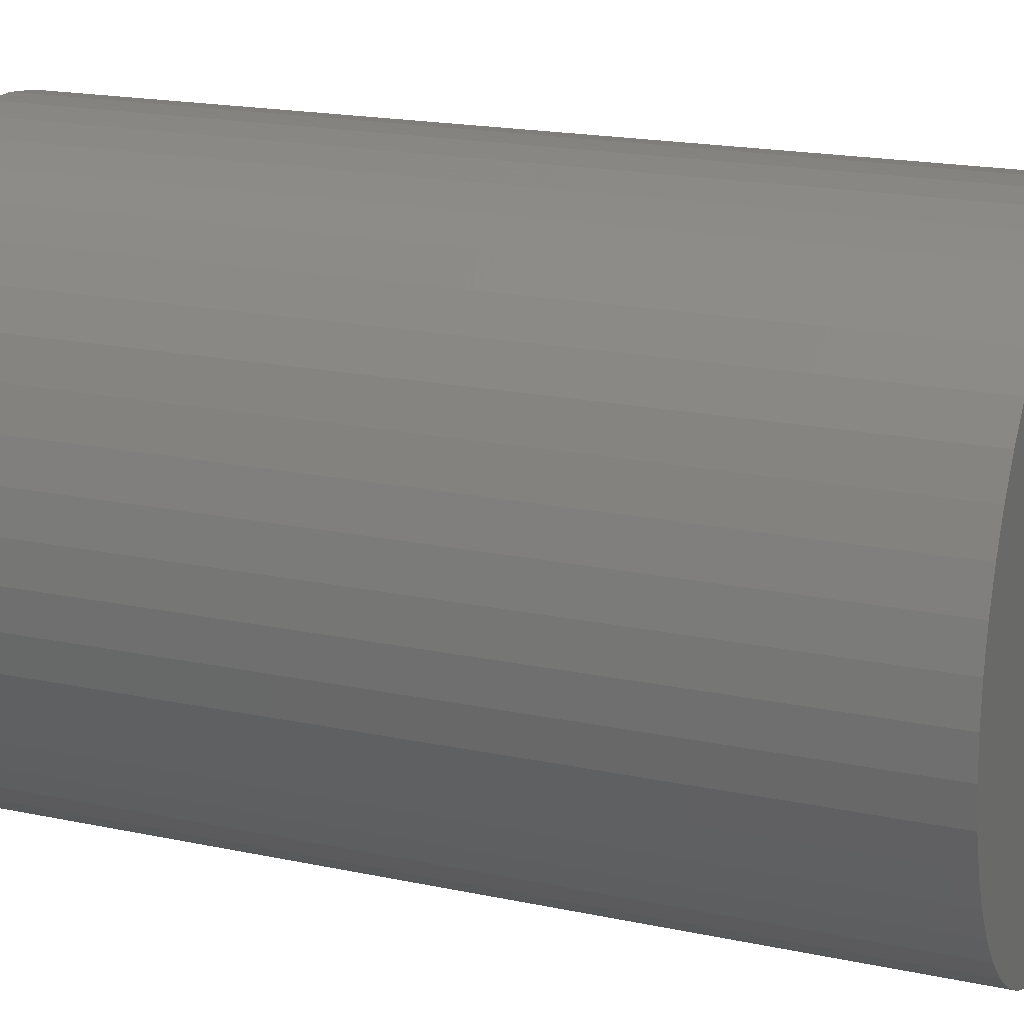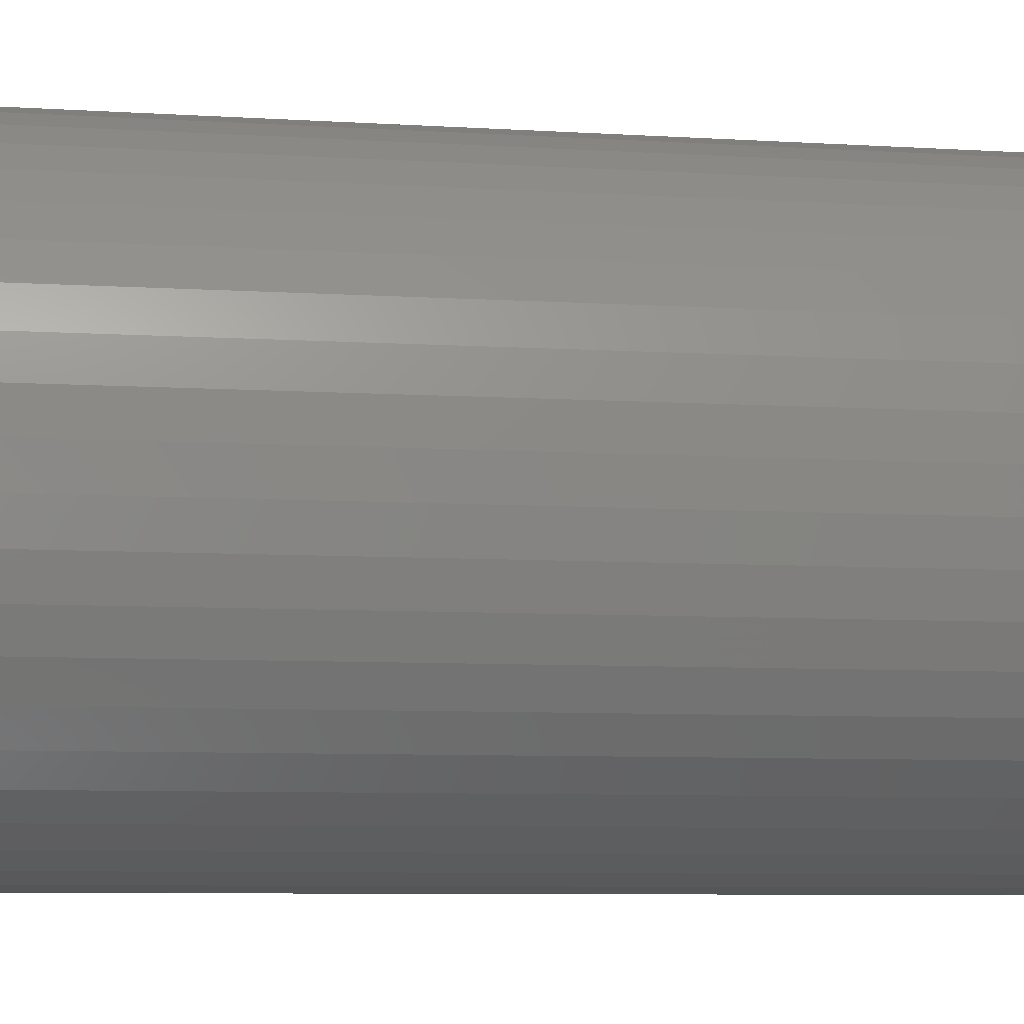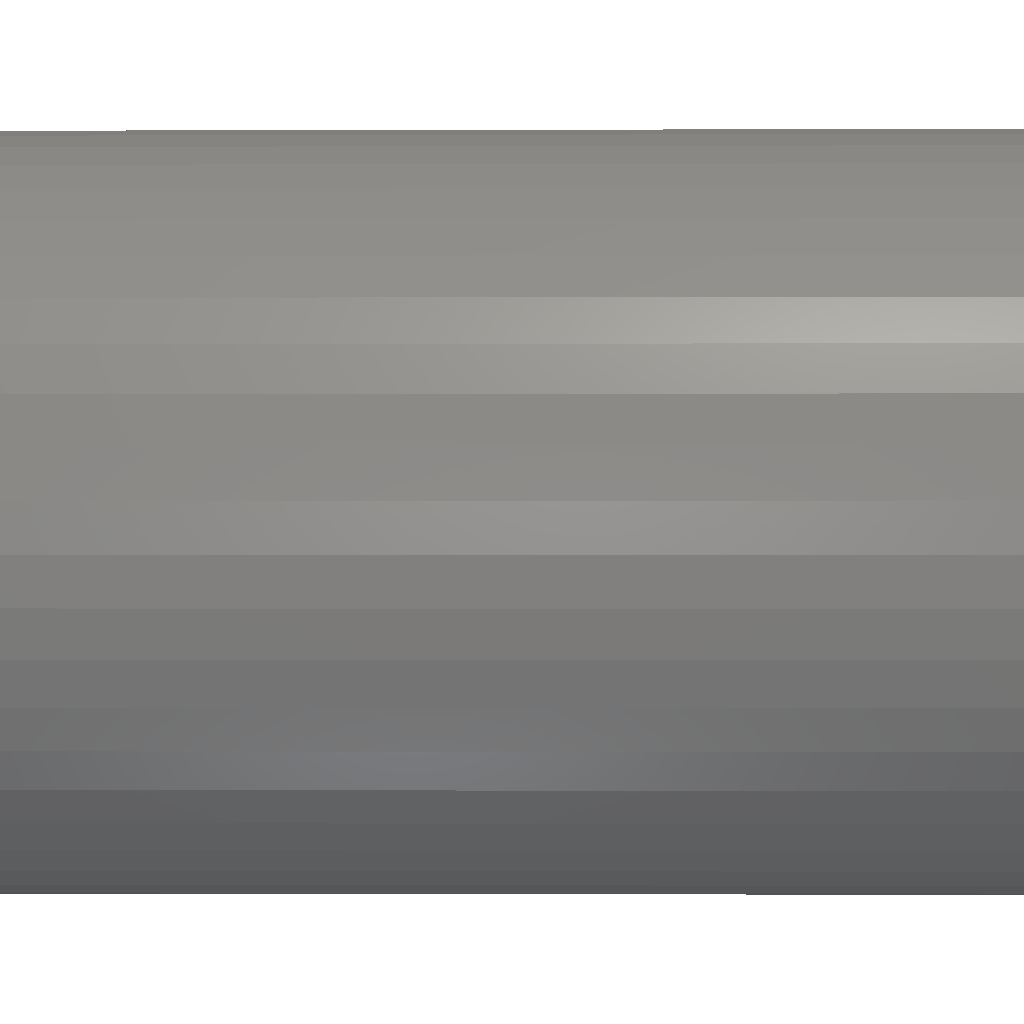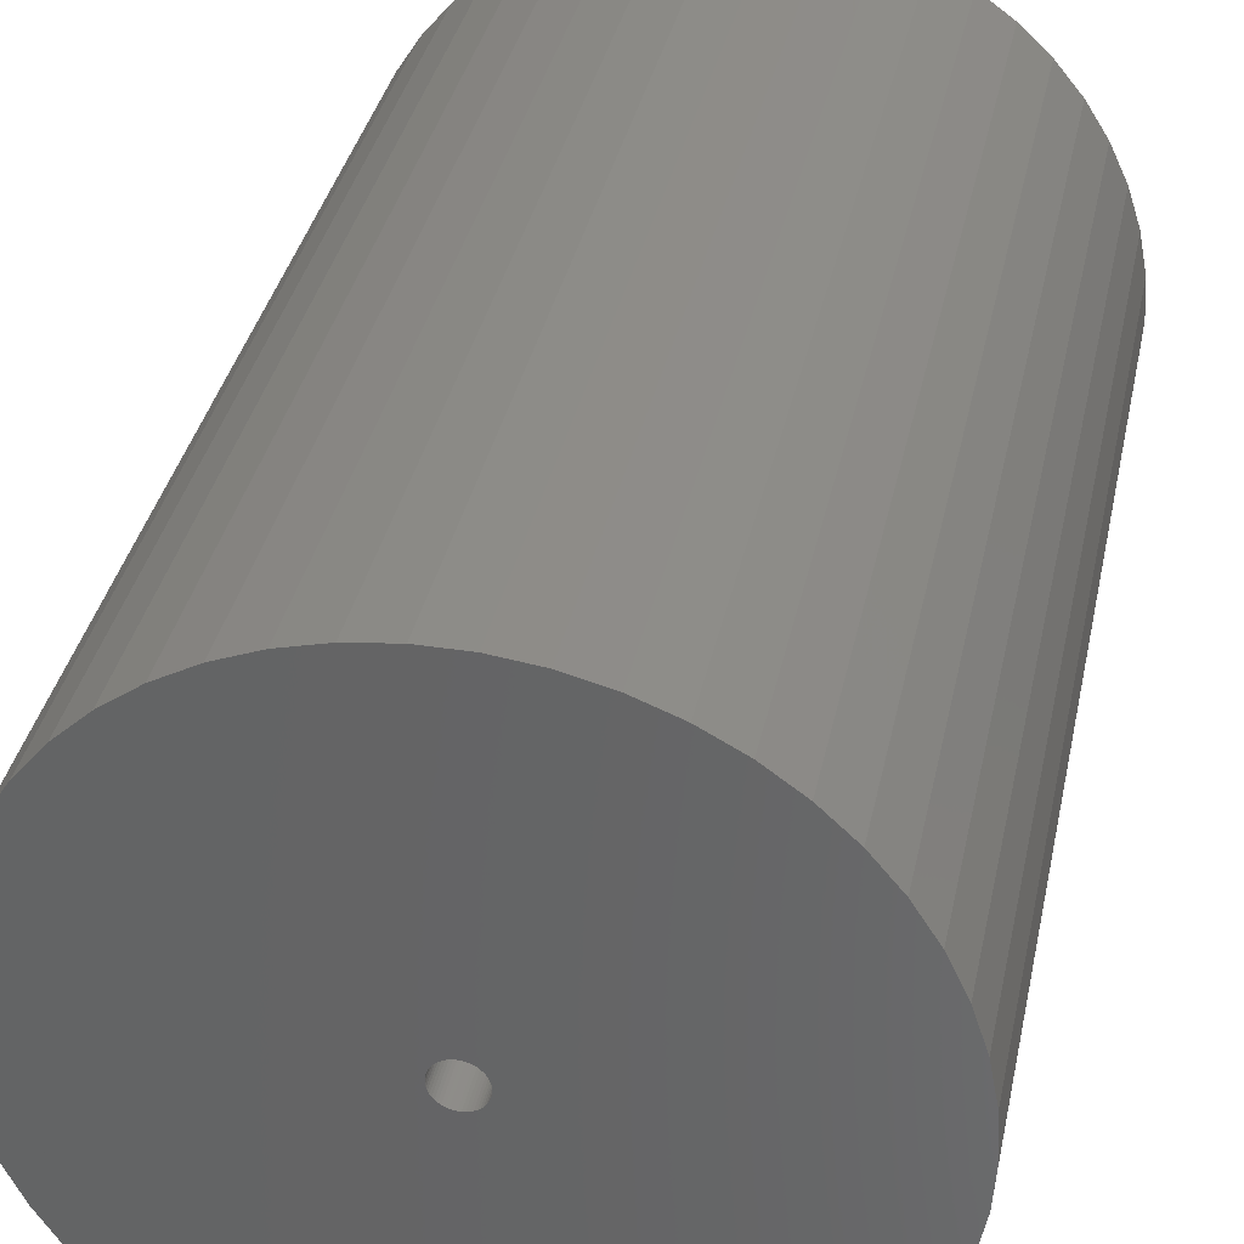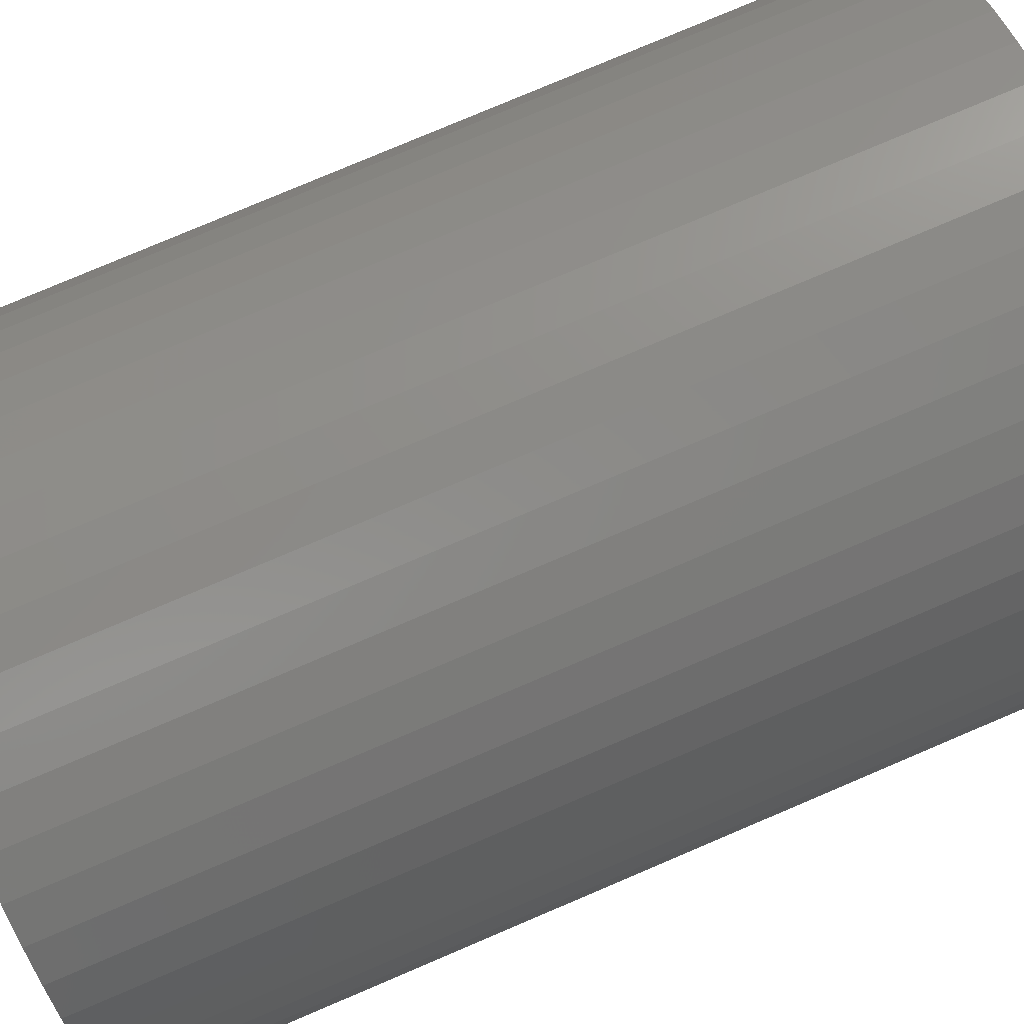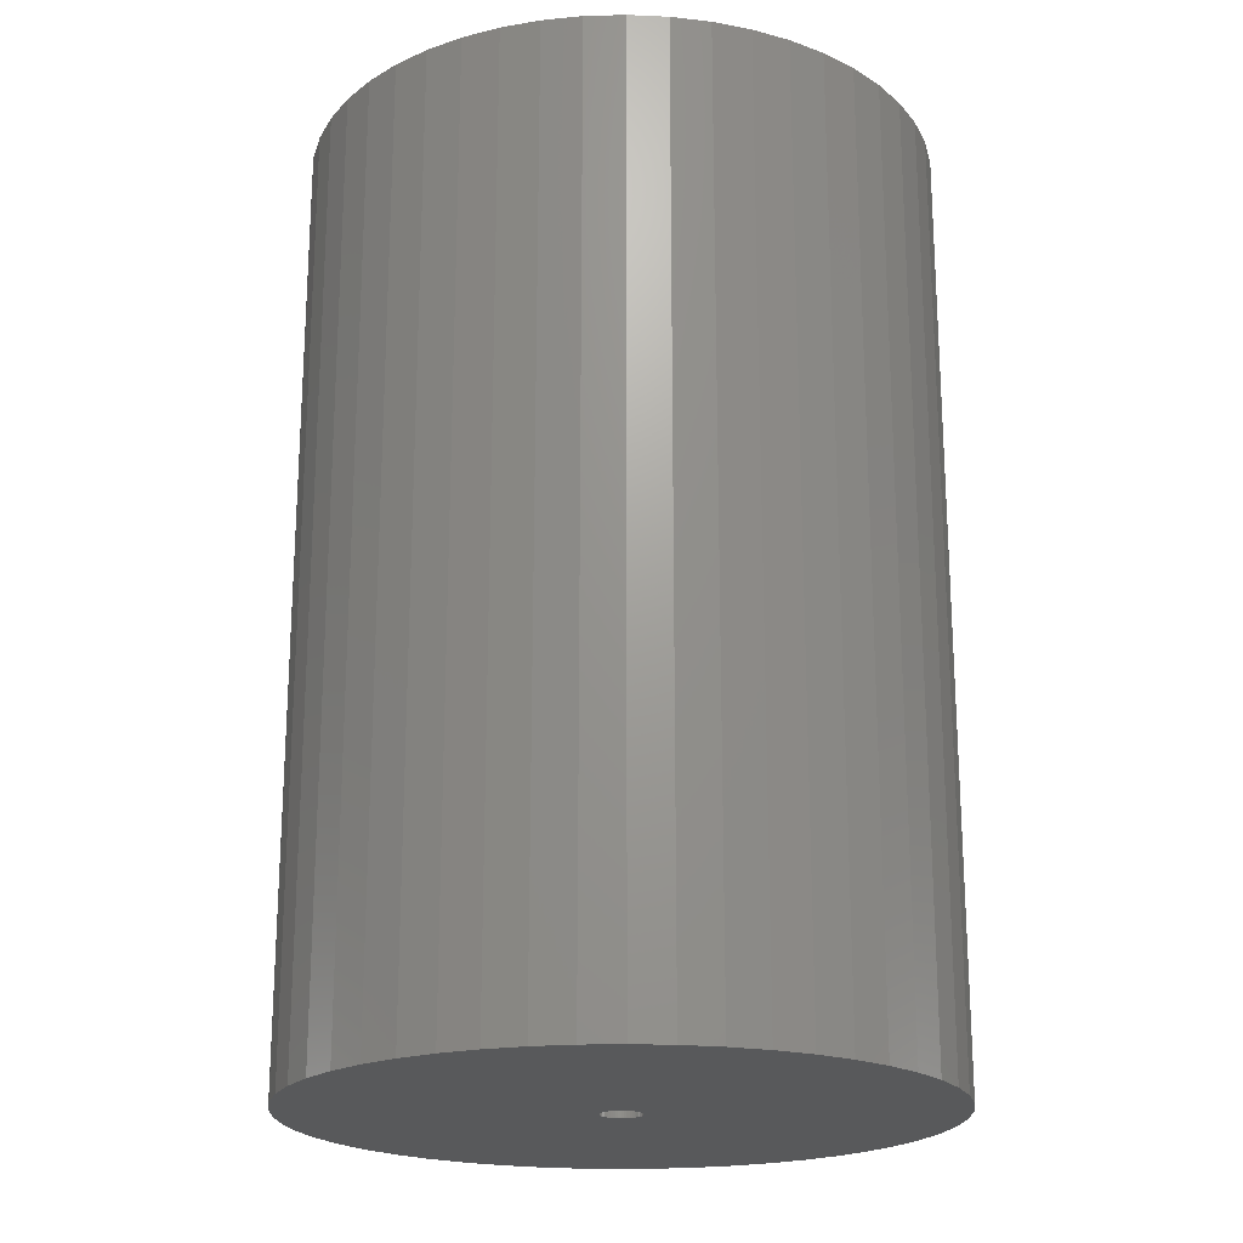
<metadata>
{"format":"stl","ext":"stl","renderer":"f3d","projection":"perspective","resolution":1024,"background":"white","views":[{"elev":18.7,"azim":112.1,"up":"+Y"},{"elev":-8.0,"azim":80.4,"up":"+Y"},{"elev":-1.5,"azim":-89.3,"up":"+Y"},{"elev":35.6,"azim":-168.4,"up":"+Y"},{"elev":79.2,"azim":-113.0,"up":"+Y"},{"elev":-20.6,"azim":2.8,"up":"+Z"}]}
</metadata>
<code>
# stl→obj: 200 verts, 400 faces
v 21 0 31.5
v 20.83 2.632 -31.5
v 20.83 2.632 31.5
v 21 0 -31.5
v -21 0 -31.5
v -20.83 2.632 31.5
v -20.83 2.632 -31.5
v -21 0 31.5
v 1.319 20.96 -31.5
v -1.319 20.96 31.5
v 1.319 20.96 31.5
v -1.319 20.96 -31.5
v -1.319 -20.96 -31.5
v 1.319 -20.96 31.5
v -1.319 -20.96 31.5
v 1.319 -20.96 -31.5
v 15.31 14.38 -31.5
v 13.39 16.18 31.5
v 15.31 14.38 31.5
v 13.39 16.18 -31.5
v -13.39 16.18 -31.5
v -15.31 14.38 31.5
v -13.39 16.18 31.5
v -15.31 14.38 -31.5
v -6.489 19.97 -31.5
v -8.941 19 31.5
v -6.489 19.97 31.5
v -8.941 19 -31.5
v 19.53 7.731 31.5
v 18.4 10.12 -31.5
v 18.4 10.12 31.5
v 19.53 7.731 -31.5
v 20.34 5.222 -31.5
v 20.34 5.222 31.5
v 8.941 19 -31.5
v 6.489 19.97 31.5
v 8.941 19 31.5
v 6.489 19.97 -31.5
v 11.25 17.73 -31.5
v 11.25 17.73 31.5
v -19.53 7.731 -31.5
v -18.4 10.12 31.5
v -18.4 10.12 -31.5
v -19.53 7.731 31.5
v -20.34 5.222 -31.5
v -20.34 5.222 31.5
v -3.935 20.63 31.5
v -3.935 20.63 -31.5
v 3.935 -20.63 31.5
v 3.935 -20.63 -31.5
v 6.489 -19.97 -31.5
v 8.941 -19 31.5
v 6.489 -19.97 31.5
v 8.941 -19 -31.5
v 16.99 12.34 31.5
v 16.99 12.34 -31.5
v 3.935 20.63 31.5
v 3.935 20.63 -31.5
v -16.99 12.34 31.5
v -16.99 12.34 -31.5
v 1.35 0 31.5
v 1.339 0.1692 31.5
v 20.83 -2.632 31.5
v 1.308 0.3357 31.5
v 1.339 -0.1692 31.5
v 1.255 0.497 31.5
v 20.34 -5.222 31.5
v 1.183 0.6504 31.5
v 1.308 -0.3357 31.5
v 1.092 0.7935 31.5
v 19.53 -7.731 31.5
v 0.9841 0.9241 31.5
v 1.255 -0.497 31.5
v 0.8605 1.04 31.5
v 18.4 -10.12 31.5
v 0.7234 1.14 31.5
v 1.183 -0.6504 31.5
v 0.5748 1.222 31.5
v 16.99 -12.34 31.5
v 0.4172 1.284 31.5
v 1.092 -0.7935 31.5
v 15.31 -14.38 31.5
v 0.253 1.326 31.5
v 0.08477 1.347 31.5
v -0.08477 1.347 31.5
v -0.253 1.326 31.5
v -0.4172 1.284 31.5
v -0.5748 1.222 31.5
v -0.7234 1.14 31.5
v -11.25 17.73 31.5
v -0.8605 1.04 31.5
v -0.9841 0.9241 31.5
v -1.092 0.7935 31.5
v 0.9841 -0.9241 31.5
v 13.39 -16.18 31.5
v 0.8605 -1.04 31.5
v 11.25 -17.73 31.5
v 0.7234 -1.14 31.5
v 0.5748 -1.222 31.5
v 0.4172 -1.284 31.5
v 0.253 -1.326 31.5
v 0.08477 -1.347 31.5
v -0.08477 -1.347 31.5
v -0.253 -1.326 31.5
v -3.935 -20.63 31.5
v -0.4172 -1.284 31.5
v -6.489 -19.97 31.5
v -0.5748 -1.222 31.5
v -8.941 -19 31.5
v -0.7234 -1.14 31.5
v -11.25 -17.73 31.5
v -0.8605 -1.04 31.5
v -13.39 -16.18 31.5
v -0.9841 -0.9241 31.5
v -15.31 -14.38 31.5
v -1.092 -0.7935 31.5
v -16.99 -12.34 31.5
v -1.183 -0.6504 31.5
v -18.4 -10.12 31.5
v -1.255 -0.497 31.5
v -19.53 -7.731 31.5
v -1.308 -0.3357 31.5
v -20.34 -5.222 31.5
v -1.339 -0.1692 31.5
v -20.83 -2.632 31.5
v -1.35 0 31.5
v -1.183 0.6504 31.5
v -1.255 0.497 31.5
v -1.308 0.3357 31.5
v -1.339 0.1692 31.5
v -11.25 17.73 -31.5
v 20.83 -2.632 -31.5
v 13.39 -16.18 -31.5
v 15.31 -14.38 -31.5
v 20.34 -5.222 -31.5
v 1.35 0 -31.5
v 1.339 -0.1692 -31.5
v 1.308 -0.3357 -31.5
v 19.53 -7.731 -31.5
v 1.339 0.1692 -31.5
v 1.255 -0.497 -31.5
v 18.4 -10.12 -31.5
v 1.183 -0.6504 -31.5
v 16.99 -12.34 -31.5
v 1.308 0.3357 -31.5
v 1.092 -0.7935 -31.5
v 0.9841 -0.9241 -31.5
v 1.255 0.497 -31.5
v 0.8605 -1.04 -31.5
v 11.25 -17.73 -31.5
v 0.7234 -1.14 -31.5
v 1.183 0.6504 -31.5
v 0.5748 -1.222 -31.5
v 0.4172 -1.284 -31.5
v 1.092 0.7935 -31.5
v 0.253 -1.326 -31.5
v 0.08477 -1.347 -31.5
v -0.08477 -1.347 -31.5
v -0.253 -1.326 -31.5
v -3.935 -20.63 -31.5
v -0.4172 -1.284 -31.5
v -6.489 -19.97 -31.5
v -0.5748 -1.222 -31.5
v -8.941 -19 -31.5
v -0.7234 -1.14 -31.5
v -11.25 -17.73 -31.5
v -0.8605 -1.04 -31.5
v -13.39 -16.18 -31.5
v -0.9841 -0.9241 -31.5
v -15.31 -14.38 -31.5
v -1.092 -0.7935 -31.5
v 0.9841 0.9241 -31.5
v 0.8605 1.04 -31.5
v 0.7234 1.14 -31.5
v 0.5748 1.222 -31.5
v 0.4172 1.284 -31.5
v 0.253 1.326 -31.5
v 0.08477 1.347 -31.5
v -0.08477 1.347 -31.5
v -0.253 1.326 -31.5
v -0.4172 1.284 -31.5
v -0.5748 1.222 -31.5
v -0.7234 1.14 -31.5
v -0.8605 1.04 -31.5
v -0.9841 0.9241 -31.5
v -1.092 0.7935 -31.5
v -1.183 0.6504 -31.5
v -1.255 0.497 -31.5
v -1.308 0.3357 -31.5
v -1.339 0.1692 -31.5
v -1.35 0 -31.5
v -16.99 -12.34 -31.5
v -1.183 -0.6504 -31.5
v -18.4 -10.12 -31.5
v -1.255 -0.497 -31.5
v -19.53 -7.731 -31.5
v -1.308 -0.3357 -31.5
v -20.34 -5.222 -31.5
v -1.339 -0.1692 -31.5
v -20.83 -2.632 -31.5
f 1 2 3
f 2 1 4
f 5 6 7
f 6 5 8
f 9 10 11
f 10 9 12
f 13 14 15
f 14 13 16
f 17 18 19
f 18 17 20
f 21 22 23
f 22 21 24
f 25 26 27
f 26 25 28
f 29 30 31
f 30 29 32
f 3 33 34
f 33 3 2
f 35 36 37
f 36 35 38
f 39 37 40
f 37 39 35
f 41 42 43
f 42 41 44
f 45 44 41
f 44 45 46
f 12 47 10
f 47 12 48
f 16 49 14
f 49 16 50
f 51 52 53
f 52 51 54
f 34 32 29
f 32 34 33
f 55 17 19
f 17 55 56
f 31 56 55
f 56 31 30
f 38 57 36
f 57 38 58
f 58 11 57
f 11 58 9
f 20 40 18
f 40 20 39
f 43 59 60
f 59 43 42
f 60 22 24
f 22 60 59
f 7 46 45
f 46 7 6
f 61 1 3
f 62 3 34
f 1 61 63
f 64 34 29
f 65 63 61
f 66 29 31
f 63 65 67
f 68 31 55
f 69 67 65
f 70 55 19
f 67 69 71
f 72 19 18
f 73 71 69
f 74 18 40
f 71 73 75
f 76 40 37
f 77 75 73
f 78 37 36
f 75 77 79
f 80 36 57
f 81 79 77
f 79 81 82
f 3 62 61
f 83 57 11
f 34 64 62
f 29 66 64
f 31 68 66
f 55 70 68
f 19 72 70
f 18 74 72
f 40 76 74
f 37 78 76
f 36 80 78
f 57 83 80
f 11 84 83
f 11 85 84
f 10 85 11
f 85 10 86
f 47 86 10
f 86 47 87
f 27 87 47
f 87 27 88
f 26 88 27
f 88 26 89
f 90 89 26
f 89 90 91
f 23 91 90
f 91 23 92
f 22 92 23
f 92 22 93
f 94 82 81
f 82 94 95
f 96 95 94
f 95 96 97
f 98 97 96
f 97 98 52
f 99 52 98
f 52 99 53
f 100 53 99
f 53 100 49
f 101 49 100
f 49 101 14
f 102 14 101
f 103 14 102
f 15 103 104
f 105 104 106
f 107 106 108
f 109 108 110
f 111 110 112
f 113 112 114
f 115 114 116
f 117 116 118
f 119 118 120
f 121 120 122
f 103 15 14
f 123 122 124
f 125 124 126
f 59 93 22
f 104 105 15
f 93 59 127
f 106 107 105
f 42 127 59
f 108 109 107
f 127 42 128
f 110 111 109
f 44 128 42
f 112 113 111
f 128 44 129
f 114 115 113
f 46 129 44
f 116 117 115
f 129 46 130
f 118 119 117
f 6 130 46
f 120 121 119
f 130 6 126
f 122 123 121
f 8 126 6
f 124 125 123
f 126 8 125
f 28 90 26
f 90 28 131
f 131 23 90
f 23 131 21
f 48 27 47
f 27 48 25
f 63 4 1
f 4 63 132
f 133 82 95
f 82 133 134
f 67 132 63
f 132 67 135
f 136 4 132
f 137 132 135
f 4 136 2
f 138 135 139
f 140 2 136
f 141 139 142
f 2 140 33
f 143 142 144
f 145 33 140
f 146 144 134
f 33 145 32
f 147 134 133
f 148 32 145
f 149 133 150
f 32 148 30
f 151 150 54
f 152 30 148
f 153 54 51
f 30 152 56
f 154 51 50
f 155 56 152
f 56 155 17
f 132 137 136
f 156 50 16
f 135 138 137
f 139 141 138
f 142 143 141
f 144 146 143
f 134 147 146
f 133 149 147
f 150 151 149
f 54 153 151
f 51 154 153
f 50 156 154
f 16 157 156
f 16 158 157
f 13 158 16
f 158 13 159
f 160 159 13
f 159 160 161
f 162 161 160
f 161 162 163
f 164 163 162
f 163 164 165
f 166 165 164
f 165 166 167
f 168 167 166
f 167 168 169
f 170 169 168
f 169 170 171
f 172 17 155
f 17 172 20
f 173 20 172
f 20 173 39
f 174 39 173
f 39 174 35
f 175 35 174
f 35 175 38
f 176 38 175
f 38 176 58
f 177 58 176
f 58 177 9
f 178 9 177
f 179 9 178
f 12 179 180
f 48 180 181
f 25 181 182
f 28 182 183
f 131 183 184
f 21 184 185
f 24 185 186
f 60 186 187
f 43 187 188
f 41 188 189
f 179 12 9
f 45 189 190
f 7 190 191
f 192 171 170
f 180 48 12
f 171 192 193
f 181 25 48
f 194 193 192
f 182 28 25
f 193 194 195
f 183 131 28
f 196 195 194
f 184 21 131
f 195 196 197
f 185 24 21
f 198 197 196
f 186 60 24
f 197 198 199
f 187 43 60
f 200 199 198
f 188 41 43
f 199 200 191
f 189 45 41
f 5 191 200
f 190 7 45
f 191 5 7
f 75 139 71
f 139 75 142
f 82 144 79
f 144 82 134
f 170 113 115
f 113 170 168
f 192 119 194
f 119 192 117
f 196 123 198
f 123 196 121
f 50 53 49
f 53 50 51
f 150 95 97
f 95 150 133
f 54 97 52
f 97 54 150
f 71 135 67
f 135 71 139
f 79 142 75
f 142 79 144
f 160 15 105
f 15 160 13
f 164 107 109
f 107 164 162
f 170 117 192
f 117 170 115
f 194 121 196
f 121 194 119
f 198 125 200
f 125 198 123
f 200 8 5
f 8 200 125
f 162 105 107
f 105 162 160
f 166 109 111
f 109 166 164
f 168 111 113
f 111 168 166
f 136 62 140
f 62 136 61
f 126 190 130
f 190 126 191
f 179 84 85
f 84 179 178
f 157 103 102
f 103 157 158
f 173 72 74
f 72 173 172
f 185 91 92
f 91 185 184
f 182 87 88
f 87 182 181
f 146 77 143
f 77 146 81
f 148 68 152
f 68 148 66
f 140 64 145
f 64 140 62
f 152 70 155
f 70 152 68
f 176 78 80
f 78 176 175
f 174 74 76
f 74 174 173
f 128 187 127
f 187 128 188
f 181 86 87
f 86 181 180
f 138 65 137
f 65 138 69
f 153 100 99
f 100 153 154
f 145 66 148
f 66 145 64
f 155 72 172
f 72 155 70
f 177 80 83
f 80 177 176
f 178 83 84
f 83 178 177
f 175 76 78
f 76 175 174
f 127 186 93
f 186 127 187
f 93 185 92
f 185 93 186
f 129 188 128
f 188 129 189
f 130 189 129
f 189 130 190
f 183 88 89
f 88 183 182
f 184 89 91
f 89 184 183
f 180 85 86
f 85 180 179
f 137 61 136
f 61 137 65
f 147 81 146
f 81 147 94
f 120 197 122
f 197 120 195
f 124 191 126
f 191 124 199
f 149 98 96
f 98 149 151
f 147 96 94
f 96 147 149
f 143 73 141
f 73 143 77
f 114 171 116
f 171 114 169
f 116 193 118
f 193 116 171
f 151 99 98
f 99 151 153
f 141 69 138
f 69 141 73
f 158 104 103
f 104 158 159
f 161 108 106
f 108 161 163
f 165 112 110
f 112 165 167
f 159 106 104
f 106 159 161
f 167 114 112
f 114 167 169
f 118 195 120
f 195 118 193
f 122 199 124
f 199 122 197
f 154 101 100
f 101 154 156
f 156 102 101
f 102 156 157
f 163 110 108
f 110 163 165

</code>
